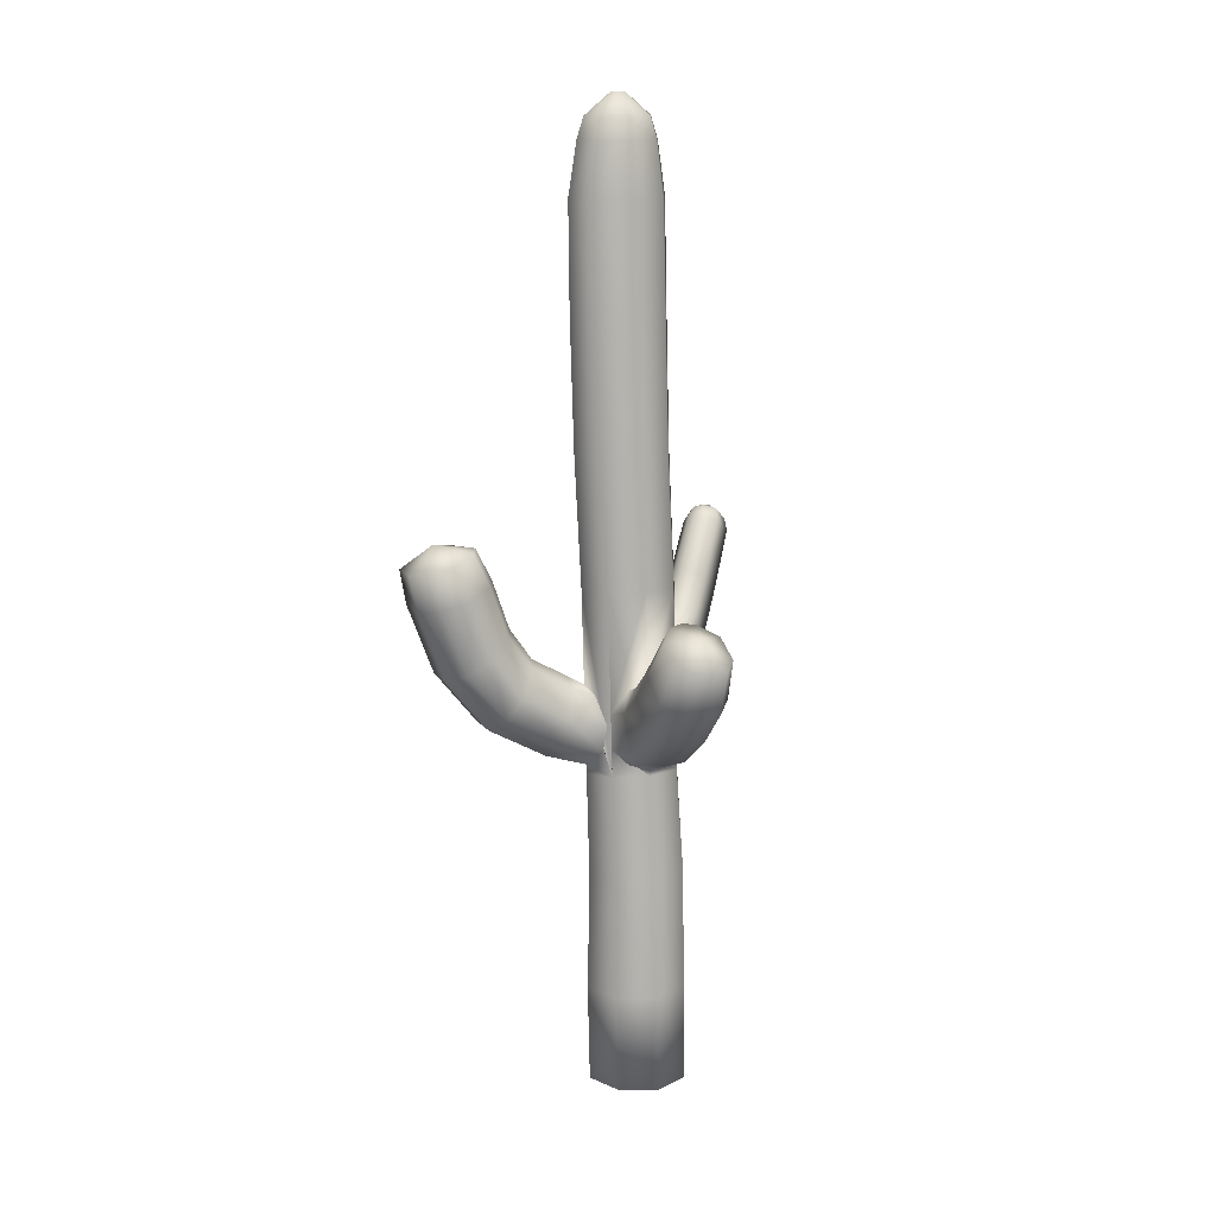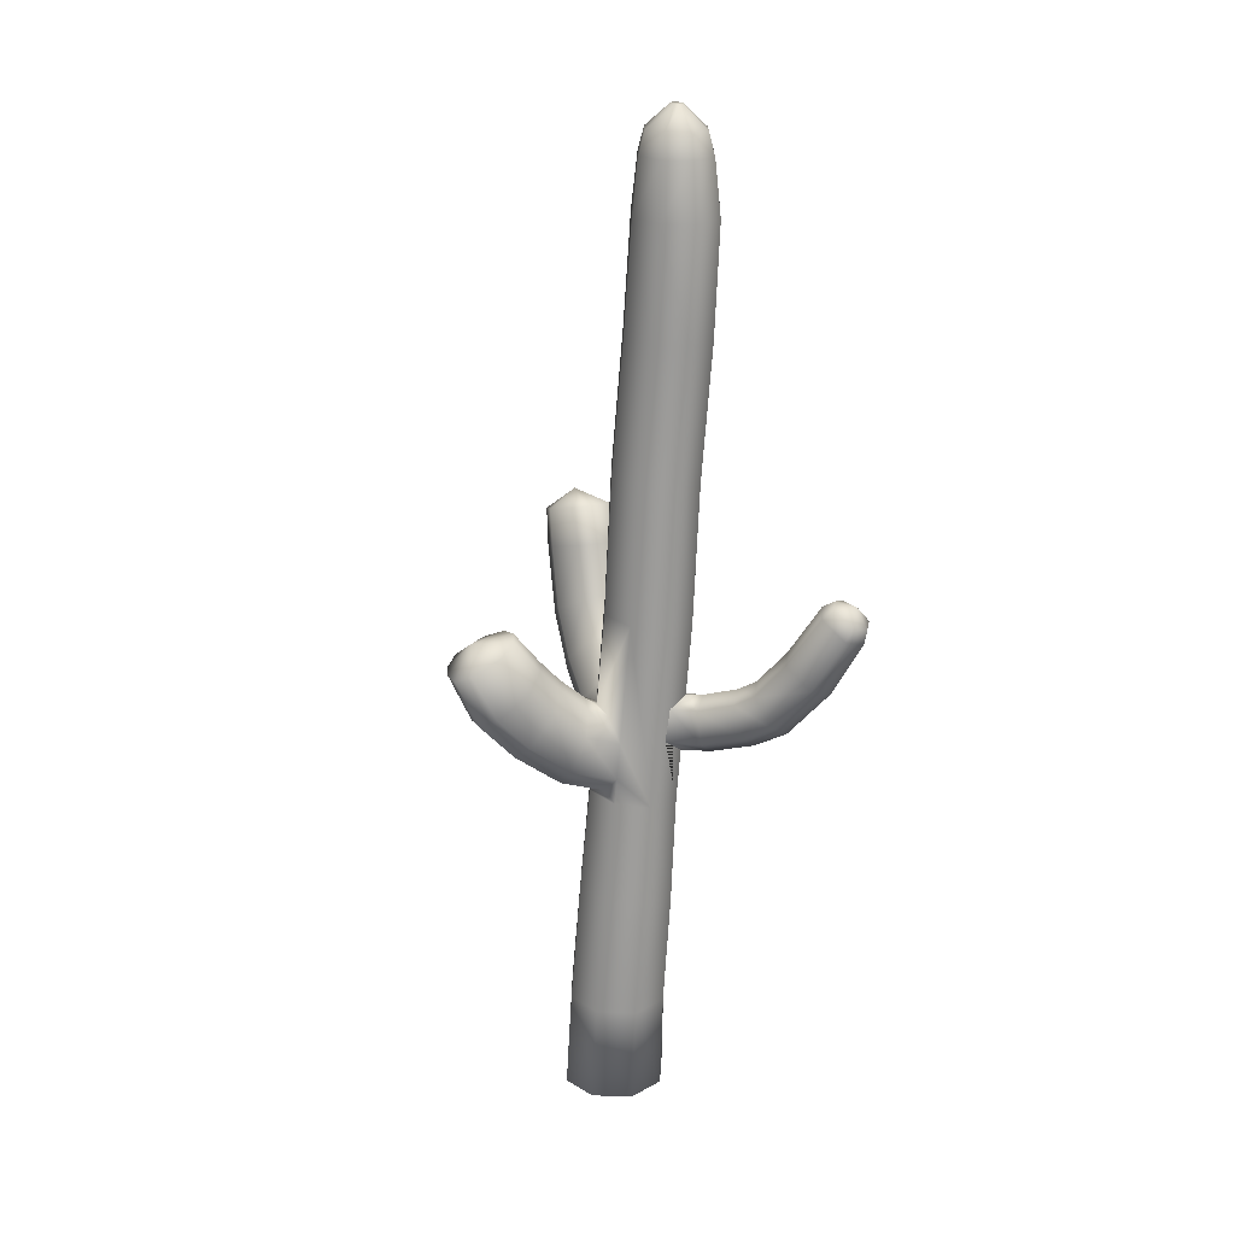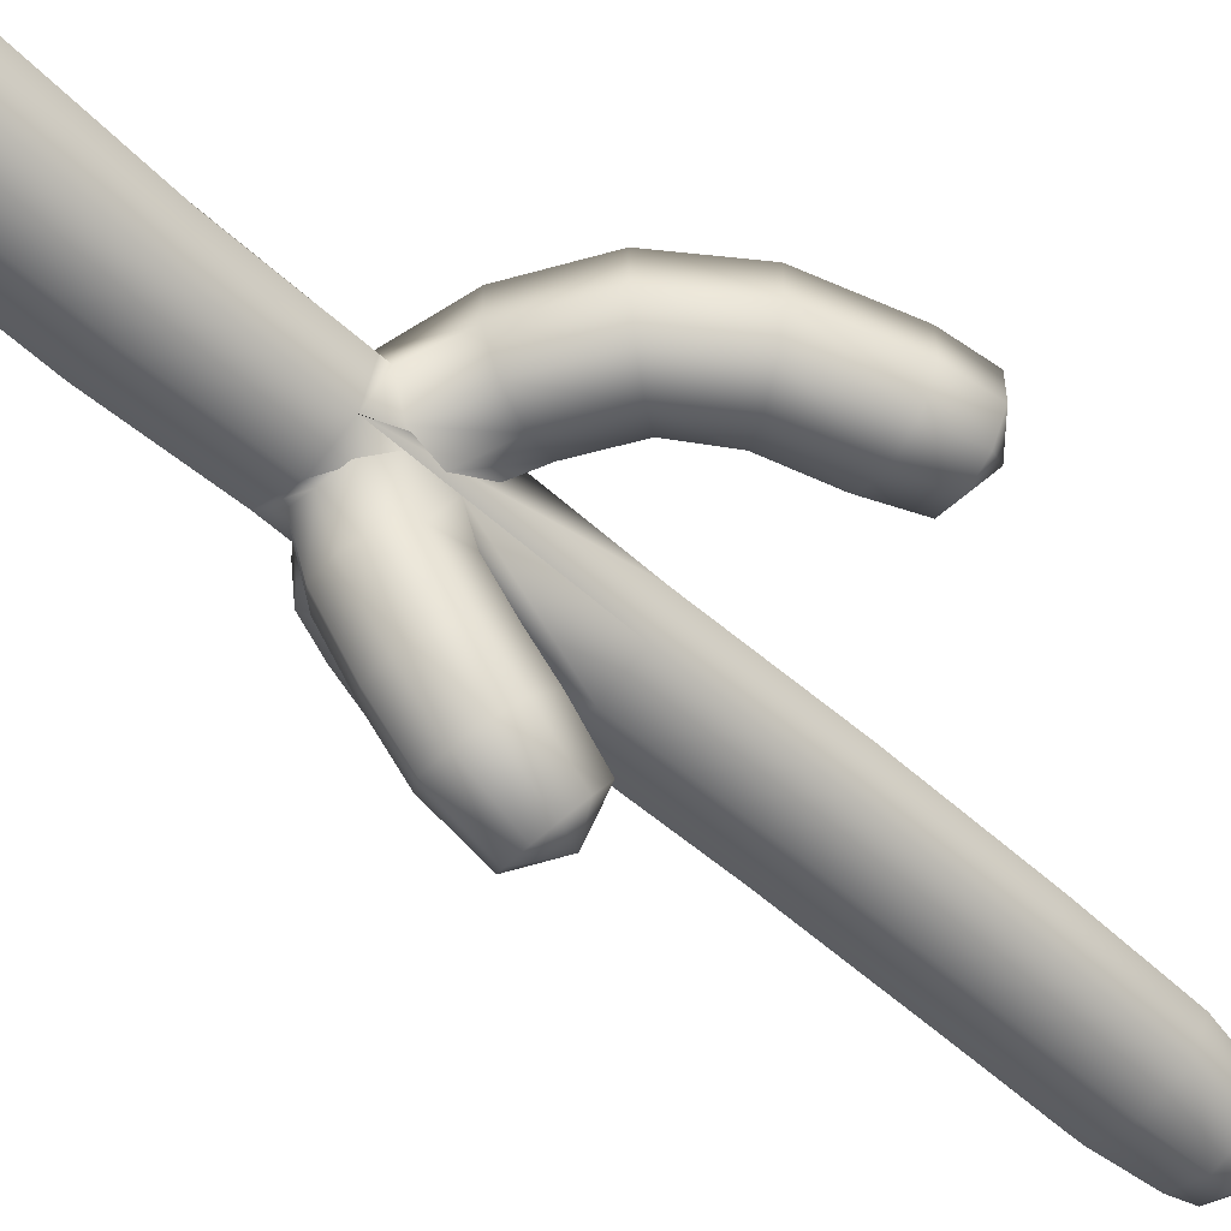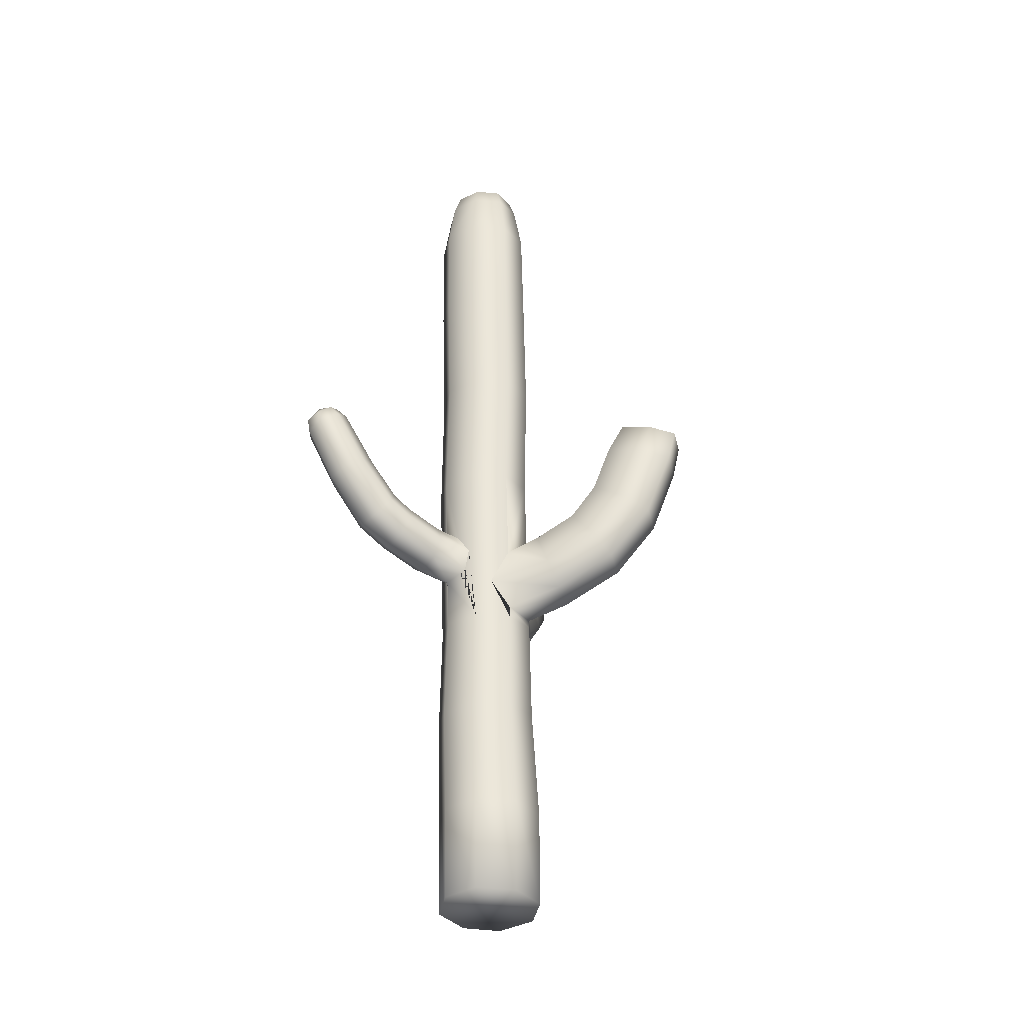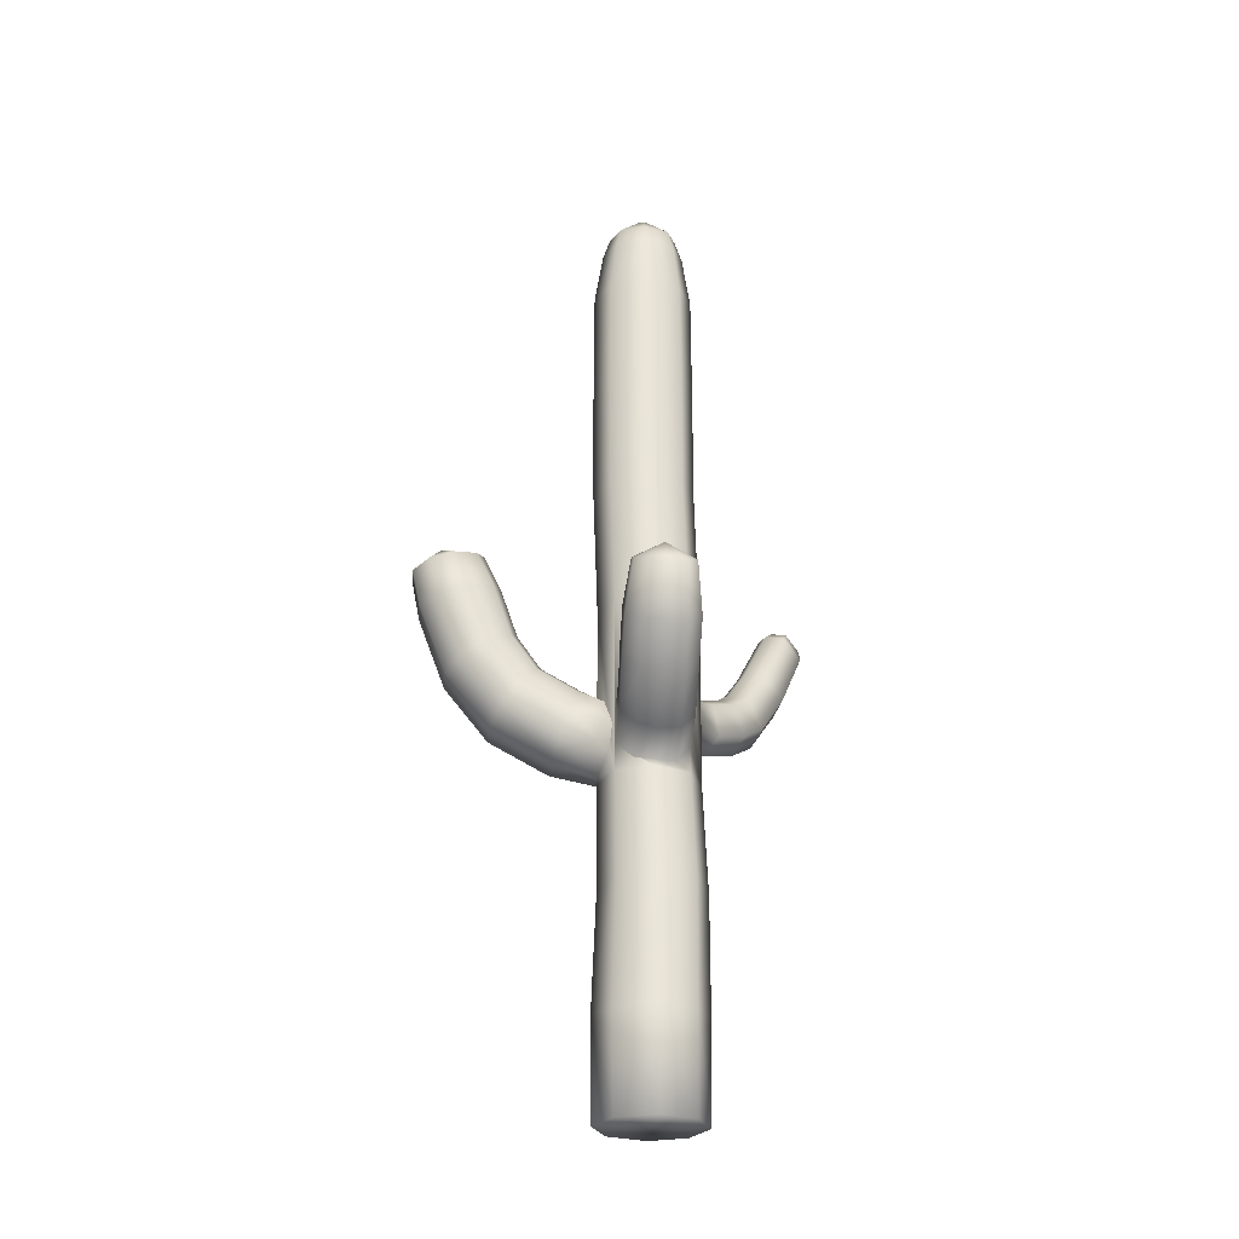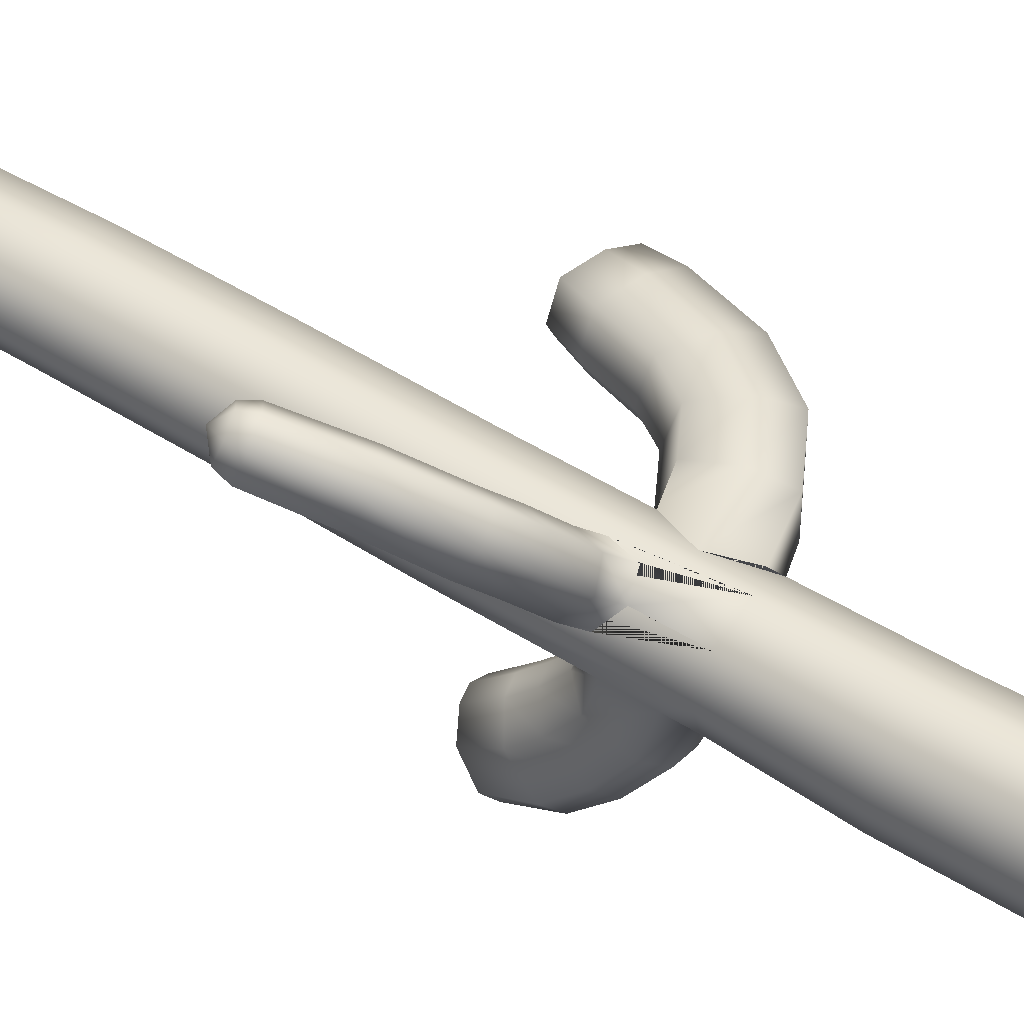
<metadata>
{"format":"obj","ext":"obj","renderer":"f3d","projection":"perspective","resolution":1024,"background":"white","views":[{"elev":14.5,"azim":157.0,"up":"+Y"},{"elev":21.8,"azim":-110.1,"up":"+Y"},{"elev":-57.5,"azim":45.1,"up":"+Z"},{"elev":-37.5,"azim":13.1,"up":"+Y"},{"elev":-25.5,"azim":175.0,"up":"+Y"},{"elev":41.4,"azim":-54.8,"up":"+Z"}]}
</metadata>
<code>
g default
v -0 -0 -0.6403
v -5.4e-05 10.89 0.2113
v 0.4722 -0 -0.4527
v 0.4401 10.89 0.3604
v 0.6678 0 0
v 0.6225 10.89 0.7204
v 0.4722 0 0.4527
v 0.4401 10.89 1.08
v -0 0 0.6403
v -5.4e-05 10.89 1.229
v -0.4284 0 0.4527
v -0.4402 10.89 1.08
v -0.624 0 0
v -0.6226 10.89 0.7204
v -0.4284 -0 -0.4527
v -0.4402 10.89 0.3604
v 0.4763 1.207 -0.3894
v 0.6766 1.207 0.04451
v 0.4763 1.207 0.4784
v -0.007395 1.207 0.6582
v -0.4462 1.207 0.4784
v -0.6466 1.207 0.04451
v -0.4462 1.207 -0.3894
v -0.007395 1.207 -0.5691
v -0.02415 2.742 -0.4501
v 0.4239 2.714 -0.2773
v 0.6095 2.647 0.1401
v 0.4239 2.58 0.5574
v -0.02415 2.552 0.7302
v -0.4722 2.58 0.5574
v -0.6578 2.647 0.1401
v -0.4722 2.714 -0.2773
v -0.0033 4.018 -0.3139
v 0.4266 4.002 -0.1519
v 0.6046 3.964 0.2395
v 0.4266 3.925 0.6308
v -0.0033 3.909 0.7929
v -0.4332 3.925 0.6308
v -0.6112 3.964 0.2395
v -0.4332 4.002 -0.1519
v 0.362 11.56 0.4089
v -0.004105 11.56 0.2799
v 0.5137 11.56 0.7204
v 0.362 11.56 1.032
v -0.004105 11.56 1.161
v -0.3702 11.56 1.032
v -0.5219 11.56 0.7204
v -0.3702 11.56 0.4089
v 0.06244 12.1 0.6726
v 0.2995 11.83 0.4621
v -0.004105 11.83 0.3551
v -0.01031 12.1 0.647
v 0.08569 12.1 0.7204
v 0.4252 11.83 0.7204
v 0.06244 12.1 0.7682
v 0.2995 11.83 0.9787
v -0.01031 12.1 0.7938
v -0.004105 11.83 1.086
v -0.08306 12.1 0.7682
v -0.3077 11.83 0.9787
v -0.1063 12.1 0.7204
v -0.4334 11.83 0.7204
v -0.08306 12.1 0.6726
v -0.3077 11.83 0.4621
v 0.01947 7.915 -0.02278
v 0.4592 7.907 0.1344
v 0.6414 7.888 0.5139
v 0.4592 7.868 0.8934
v 0.01947 7.86 1.051
v -0.4203 7.868 0.8934
v -0.6024 7.888 0.5139
v -0.4203 7.907 0.1344
v 0.4118 6.255 0.03108
v 0.5919 6.226 0.4165
v 0.4118 6.197 0.8019
v -0.02299 6.185 0.9615
v -0.4578 6.197 0.8019
v -0.6379 6.226 0.4165
v -0.4578 6.255 0.03108
v -0.02299 6.267 -0.1286
v 0.008494 9.563 0.1199
v 0.4532 9.559 0.2746
v 0.6374 9.55 0.6482
v 0.4532 9.54 1.022
v 0.008494 9.536 1.177
v -0.4362 9.54 1.022
v -0.6204 9.55 0.6482
v -0.4362 9.559 0.2746
v -0.4479 5.286 0.7333
v -0.4403 4.581 0.6802
v -0.554 5.182 0.4937
v -0.5615 4.778 0.4349
v -0.1663 4.674 0.7916
v -0.1045 4.964 0.8371
v -0.2698 5.221 0.7958
v -0.01309 5.136 -0.2218
v 0.4215 4.781 -0.08856
v 0.2242 5.067 -0.1397
v -0.004002 4.098 -0.3073
v 0.4243 4.345 -0.124
v 0.2265 4.149 -0.2153
v -0.4366 4.316 -0.1263
v -0.2626 4.113 -0.2081
v -0.4417 4.782 -0.08849
v -0.21 5.056 -0.1545
v 0.42 4.932 0.7066
v 0.4256 4.073 0.6419
v 0.5984 5.075 0.3264
v 0.604 4.073 0.248
v 0.1953 4.462 0.7566
v 0.4842 4.293 0.003839
v 0.4479 4.631 -0.04423
v 0.5251 4.977 0.1567
v 0.8474 5.055 0.7831
v 1.124 4.243 0.7102
v 0.8011 5.191 0.3546
v 1.125 4.242 0.2662
v 0.9991 4.611 0.8395
v 1.054 4.45 -0.009028
v 0.9444 4.771 -0.0632
v 0.8329 5.098 0.1633
v 1.854 4.651 0.7252
v 1.854 4.651 0.2811
v 1.262 5.46 0.3695
v 1.347 5.344 0.7981
v 1.625 4.965 0.8544
v 1.724 4.829 0.005886
v 1.525 5.102 -0.04829
v 1.321 5.381 0.1782
v 2.386 5.319 0.7252
v 2.386 5.318 0.2811
v 1.541 5.858 0.3695
v 1.662 5.781 0.7981
v 2.058 5.528 0.8544
v 2.201 5.437 0.005886
v 1.916 5.619 -0.04829
v 1.624 5.805 0.1782
v 2.713 6.193 0.7107
v 2.714 6.192 0.2861
v 1.75 6.47 0.3707
v 1.888 6.431 0.7804
v 2.34 6.3 0.8342
v 2.502 6.253 0.02301
v 2.177 6.347 -0.02879
v 1.845 6.443 0.1878
v 2.81 6.65 0.6534
v 2.81 6.649 0.2803
v 1.964 6.894 0.3546
v 2.085 6.859 0.7146
v 2.482 6.744 0.762
v 2.625 6.703 0.04909
v 2.339 6.785 0.003575
v 2.047 6.87 0.1939
v 2.485 6.975 0.3764
v -0.004079 4.282 -0.775
v -0.01311 5.241 -0.3704
v 0.2241 5.184 -0.3946
v 0.4214 4.926 -0.5036
v 0.4242 4.522 -0.6738
v 0.2264 4.336 -0.7523
v -0.4418 4.927 -0.5031
v -0.4367 4.496 -0.6848
v -0.2627 4.303 -0.7661
v -0.21 5.173 -0.3991
v 0.0115 4.706 -1.344
v 0.002513 5.504 -0.674
v 0.2398 5.456 -0.714
v 0.437 5.241 -0.8944
v 0.4398 4.906 -1.176
v 0.242 4.751 -1.306
v -0.4262 5.242 -0.8938
v -0.4211 4.884 -1.194
v -0.2471 4.724 -1.329
v -0.1944 5.447 -0.7216
v 0.01144 5.153 -1.757
v 0.002472 5.773 -0.9196
v 0.2397 5.736 -0.9696
v 0.437 5.569 -1.195
v 0.4398 5.308 -1.547
v 0.2419 5.188 -1.71
v -0.4262 5.569 -1.194
v -0.4212 5.291 -1.57
v -0.2472 5.167 -1.738
v -0.1944 5.729 -0.9791
v 0.01098 5.754 -2.027
v 0.00293 6.166 -1.231
v 0.1988 6.142 -1.279
v 0.3617 6.031 -1.493
v 0.3643 5.858 -1.828
v 0.2011 5.778 -1.982
v -0.3506 6.031 -1.492
v -0.3462 5.846 -1.849
v -0.2025 5.763 -2.009
v -0.1595 6.137 -1.288
v 0.008266 6.109 -1.741
v -0.6299 5.346 0.8795
v -0.7288 4.648 0.9417
v -0.8199 5.236 0.73
v -0.8973 4.836 0.7468
v -0.5154 4.733 1.118
v -0.4279 5.018 1.135
v -0.5097 5.277 1.004
v -0.9306 5.493 1.192
v -1.1 4.82 1.332
v -1.133 5.388 1.056
v -1.251 5.002 1.118
v -0.8764 4.901 1.497
v -0.7599 5.177 1.482
v -0.8165 5.426 1.323
v -1.102 5.635 1.343
v -1.388 5.048 1.616
v -1.324 5.544 1.23
v -1.51 5.208 1.368
v -1.148 5.117 1.763
v -0.9831 5.357 1.693
v -0.9976 5.575 1.486
v -1.346 6.048 1.607
v -1.756 5.651 1.986
v -1.571 5.978 1.503
v -1.825 5.749 1.701
v -1.521 5.708 2.128
v -1.31 5.873 2.017
v -1.267 6.015 1.765
v -1.665 6.699 1.879
v -2.042 6.332 2.229
v -1.876 6.634 1.779
v -2.11 6.423 1.961
v -1.822 6.385 2.365
v -1.626 6.537 2.263
v -1.589 6.668 2.028
v -1.767 6.788 1.982
v -2.061 6.503 2.255
v -1.931 6.738 1.905
v -2.114 6.573 2.047
v -1.889 6.544 2.361
v -1.737 6.662 2.281
v -1.708 6.764 2.099
v -1.937 6.749 2.178
g cactus_8
f 81 2 4 82
f 82 4 6 83
f 83 6 8 84
f 84 8 10 85
f 85 10 12 86
f 86 12 14 87
f 14 12 46 47
f 87 14 16 88
f 88 16 2 81
f 1 3 5 7 9 11 13 15
f 31 32 23 22
f 30 31 22 21
f 29 30 21 20
f 28 29 20 19
f 18 27 28 19
f 24 25 26 17
f 1 24 17 3
f 3 17 18 5
f 5 18 19 7
f 7 19 20 9
f 9 20 21 11
f 11 21 22 13
f 13 22 23 15
f 15 23 24 1
f 26 27 18 17
f 32 40 33 25
f 30 38 39 31
f 29 37 38 30
f 28 36 37 29
f 27 35 36 28
f 26 34 35 27
f 25 33 34 26
f 10 8 44 45
f 16 14 47 48
f 6 4 41 43
f 12 10 45 46
f 2 16 48 42
f 4 2 42 41
f 8 6 43 44
f 43 41 50 54
f 47 46 60 62
f 45 44 56 58
f 49 52 63 61 53
f 44 43 54 56
f 48 47 62 64
f 46 45 58 60
f 42 48 64 51
f 50 51 52 49
f 54 50 49 53
f 56 54 53 55
f 58 56 55 57
f 60 58 57 59
f 62 60 59 61
f 64 62 61 63
f 51 64 63 52
f 41 42 51 50
f 31 39 40 32
f 32 25 24 23
f 79 72 65 80
f 78 71 72 79
f 77 70 71 78
f 76 69 70 77
f 75 68 69 76
f 74 67 68 75
f 73 66 67 74
f 80 65 66 73
f 33 99 101 100 34
f 34 100 97 73 74 108 113 112 111 109 35
f 35 109 107 36
f 36 107 110 106 75 76 37
f 37 76 77 89 95 94 93 90 38
f 38 90 92 91 89 77 78 39
f 39 78 79 104 102 40
f 40 102 103 99 33
f 72 88 81 65
f 71 87 88 72
f 70 86 87 71
f 69 85 86 70
f 68 84 85 69
f 67 83 84 68
f 66 82 83 67
f 65 81 82 66
f 93 94 201 200
f 95 89 196 202
f 97 98 96 80 73
f 97 100 159 158
f 102 104 161 162
f 96 105 104 79 80
f 114 118 126 125
f 112 113 121 120
f 106 108 74 75
f 108 106 114 116
f 110 107 115 118
f 126 122 130 134
f 115 117 123 122
f 109 111 119 117
f 106 110 118 114
f 107 109 117 115
f 113 108 116 121
f 111 112 120 119
f 117 119 127 123
f 121 116 124 129
f 119 120 128 127
f 118 115 122 126
f 116 114 125 124
f 120 121 129 128
f 137 132 140 145
f 122 123 131 130
f 128 129 137 136
f 123 127 135 131
f 125 126 134 133
f 124 125 133 132
f 129 124 132 137
f 127 128 136 135
f 139 143 151 147
f 135 136 144 143
f 134 130 138 142
f 132 133 141 140
f 136 137 145 144
f 131 135 143 139
f 133 134 142 141
f 130 131 139 138
f 152 153 154
f 141 142 150 149
f 138 139 147 146
f 145 140 148 153
f 143 144 152 151
f 142 138 146 150
f 140 141 149 148
f 144 145 153 152
f 147 151 154
f 149 150 154
f 146 147 154
f 153 148 154
f 151 152 154
f 150 146 154
f 148 149 154
f 159 160 170 169
f 155 163 173 165
f 104 105 164 161
f 96 98 157 156
f 99 103 163 155
f 100 101 160 159
f 105 96 156 164
f 98 97 158 157
f 103 102 162 163
f 101 99 155 160
f 166 167 177 176
f 169 170 180 179
f 156 157 167 166
f 163 162 172 173
f 160 155 165 170
f 157 158 168 167
f 161 164 174 171
f 162 161 171 172
f 158 159 169 168
f 164 156 166 174
f 183 182 192 193
f 176 177 187 186
f 173 172 182 183
f 170 165 175 180
f 167 168 178 177
f 171 174 184 181
f 172 171 181 182
f 168 169 179 178
f 174 166 176 184
f 165 173 183 175
f 187 188 195
f 190 185 195
f 180 175 185 190
f 177 178 188 187
f 181 184 194 191
f 182 181 191 192
f 178 179 189 188
f 184 176 186 194
f 175 183 193 185
f 179 180 190 189
f 191 194 195
f 192 191 195
f 188 189 195
f 194 186 195
f 185 193 195
f 189 190 195
f 186 187 195
f 193 192 195
f 200 201 208 207
f 202 196 203 209
f 92 90 197 199
f 89 91 198 196
f 94 95 202 201
f 90 93 200 197
f 91 92 199 198
f 204 207 214 211
f 208 209 216 215
f 199 197 204 206
f 196 198 205 203
f 201 202 209 208
f 197 200 207 204
f 198 199 206 205
f 213 211 218 220
f 214 215 222 221
f 205 206 213 212
f 209 203 210 216
f 207 208 215 214
f 206 204 211 213
f 203 205 212 210
f 223 217 224 230
f 219 220 227 226
f 210 212 219 217
f 215 216 223 222
f 211 214 221 218
f 212 213 220 219
f 216 210 217 223
f 225 228 235 232
f 229 230 237 236
f 221 222 229 228
f 220 218 225 227
f 217 219 226 224
f 222 223 230 229
f 218 221 228 225
f 235 236 238
f 237 231 238
f 226 227 234 233
f 230 224 231 237
f 228 229 236 235
f 227 225 232 234
f 224 226 233 231
f 234 232 238
f 231 233 238
f 236 237 238
f 232 235 238
f 233 234 238
f 53 61 59 57 55

</code>
